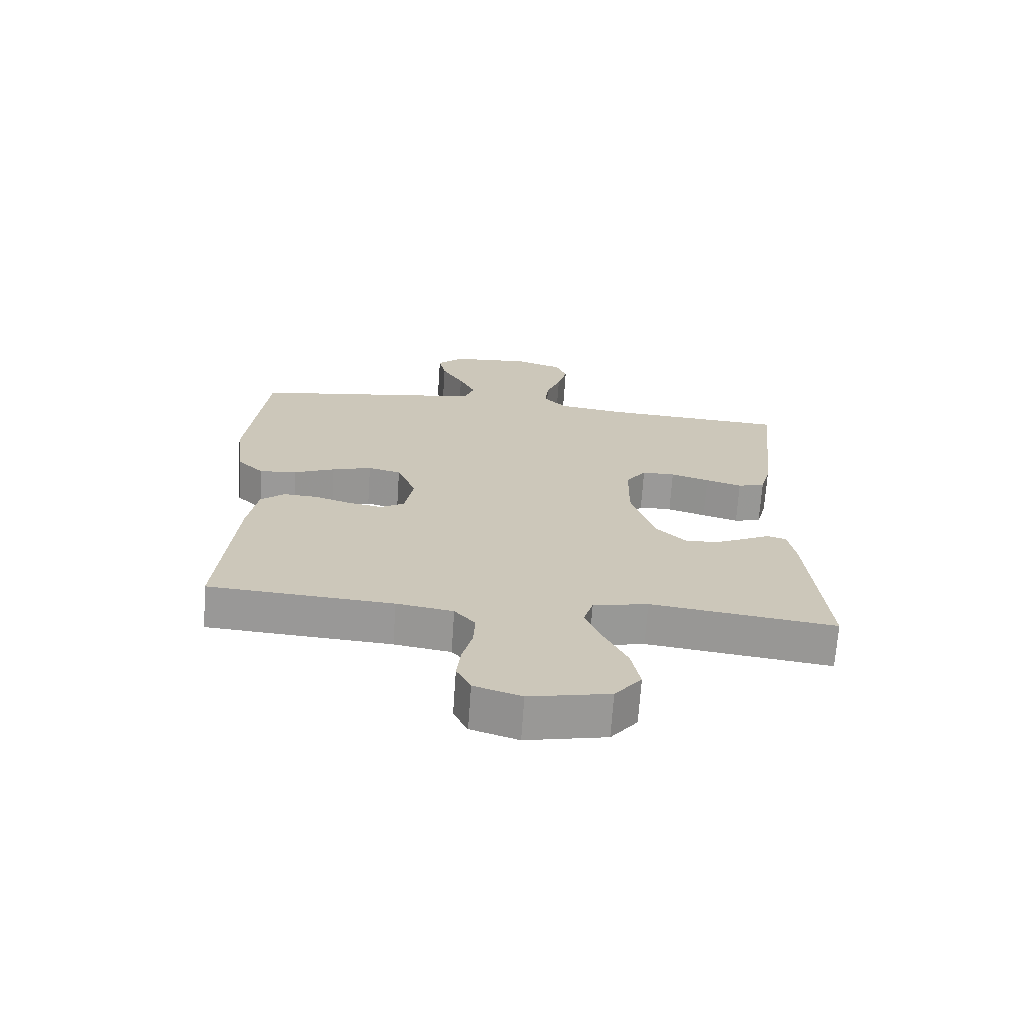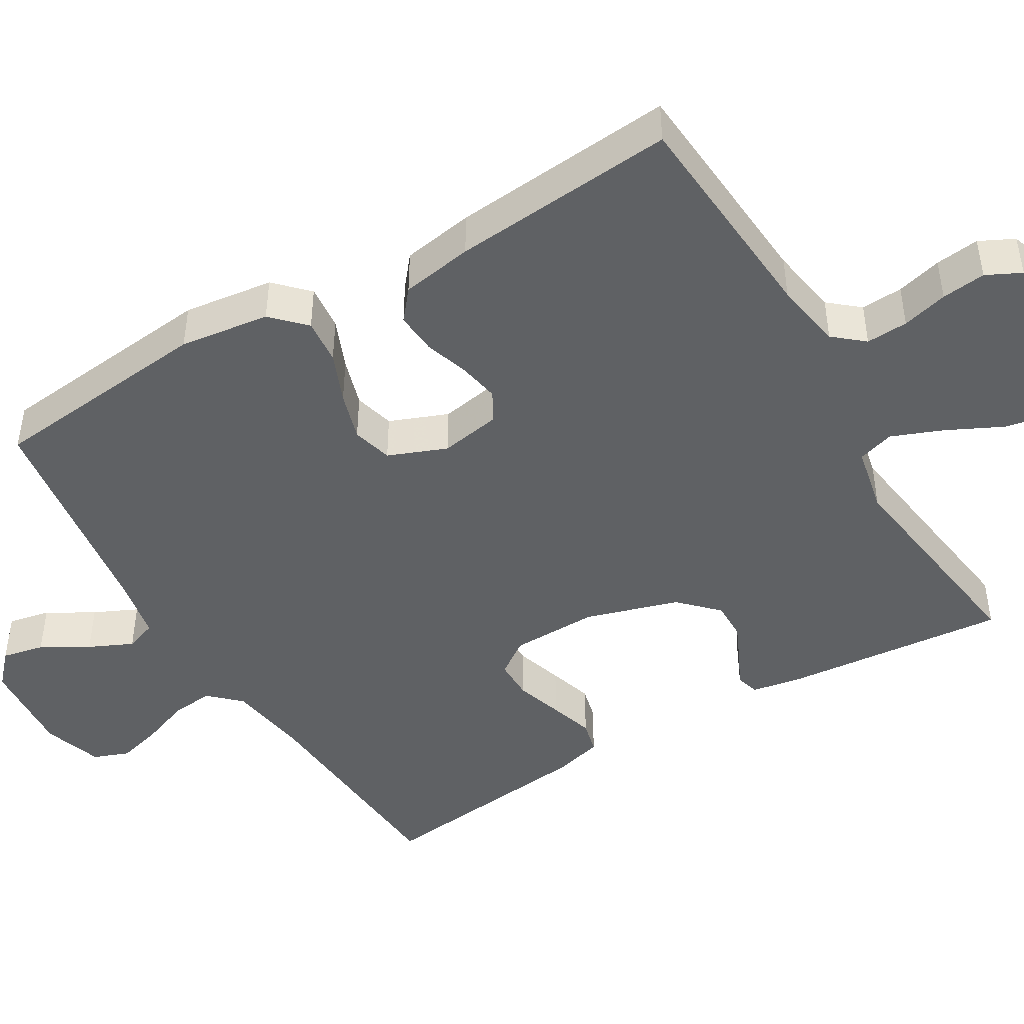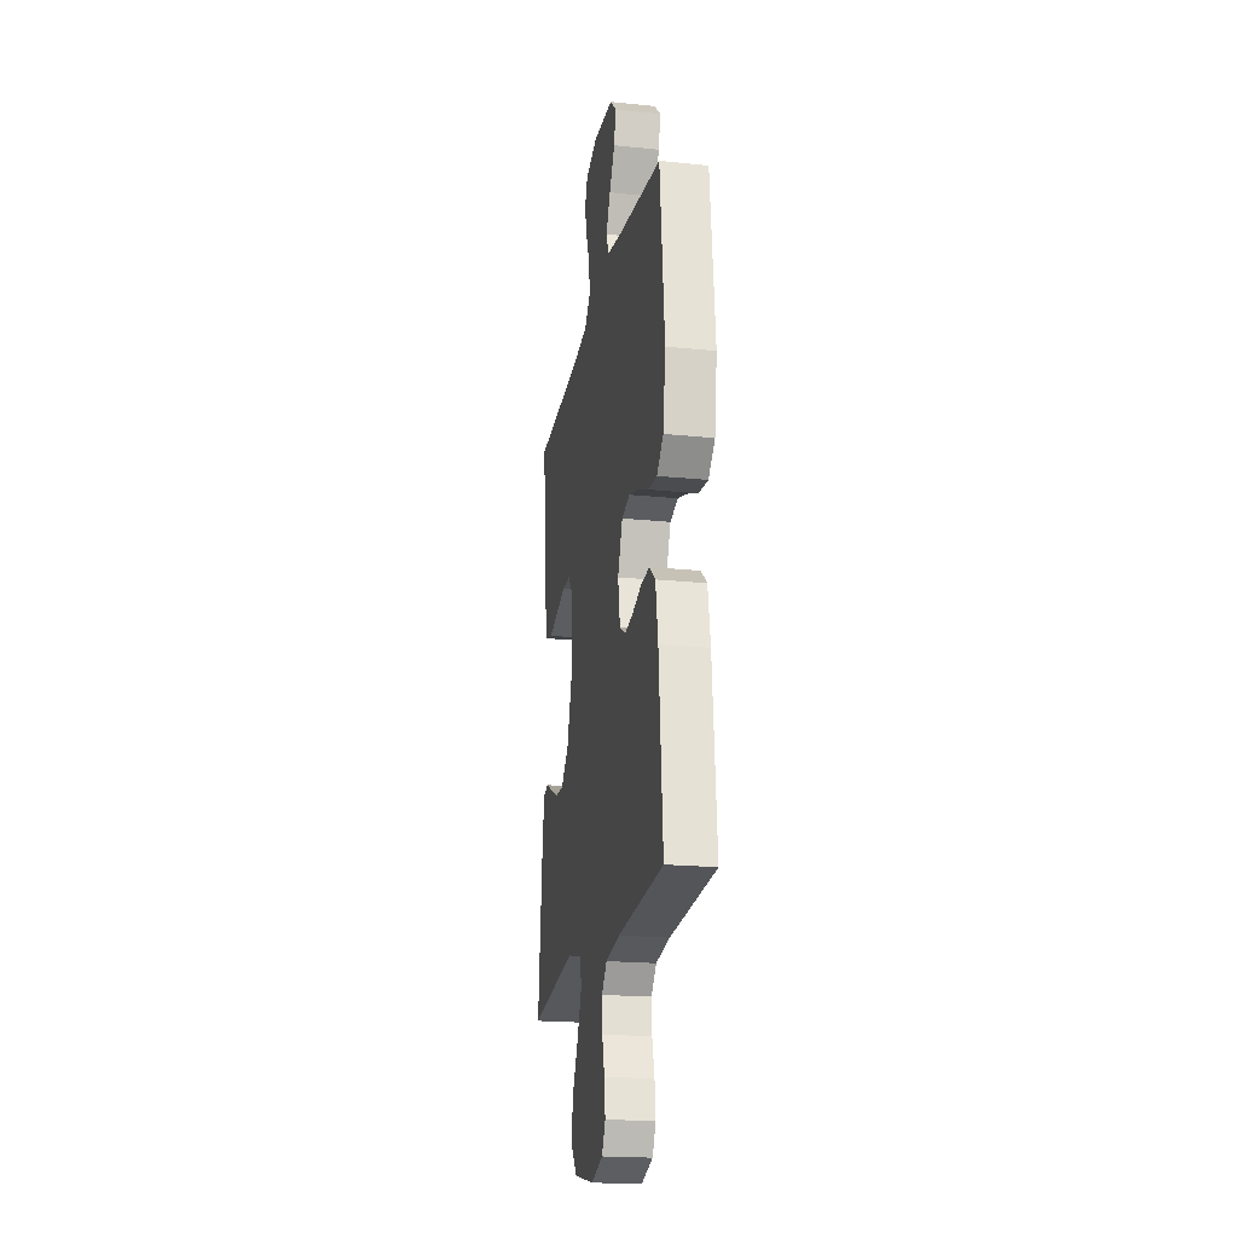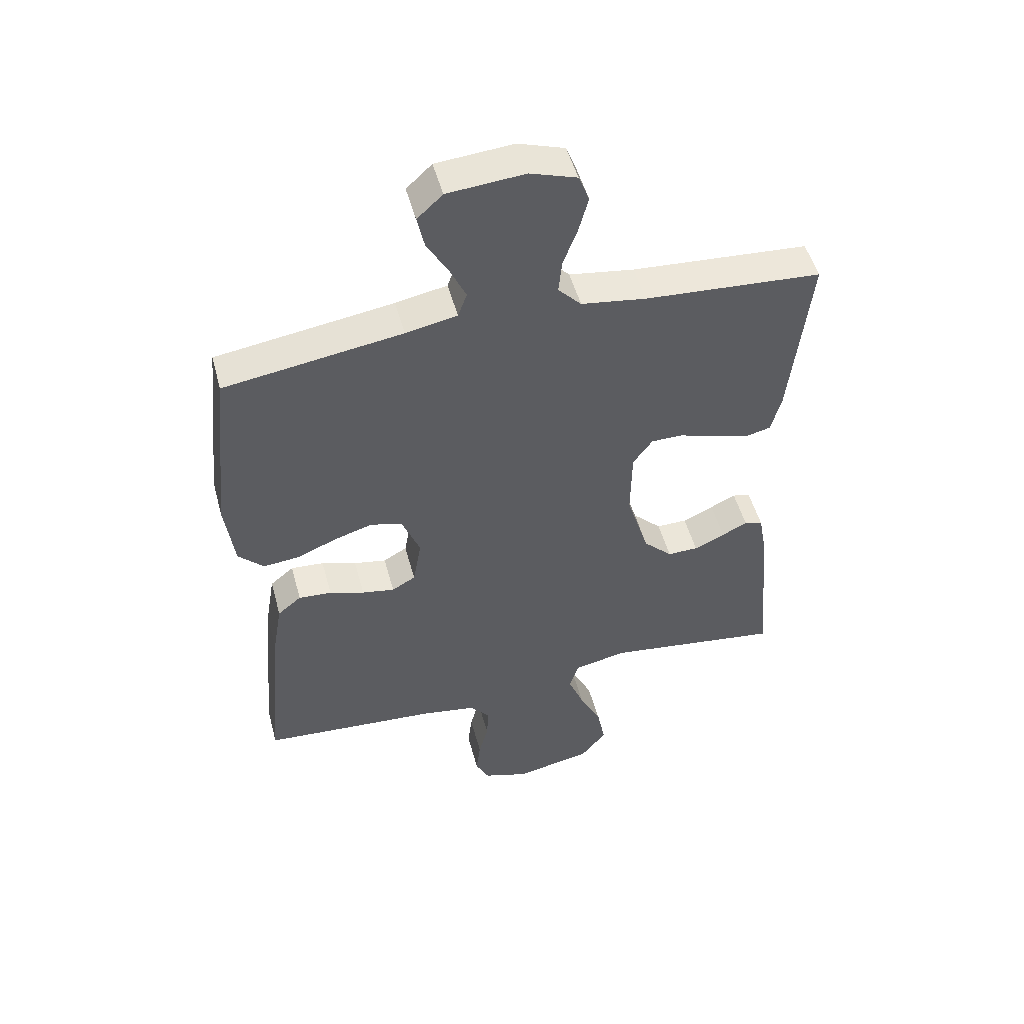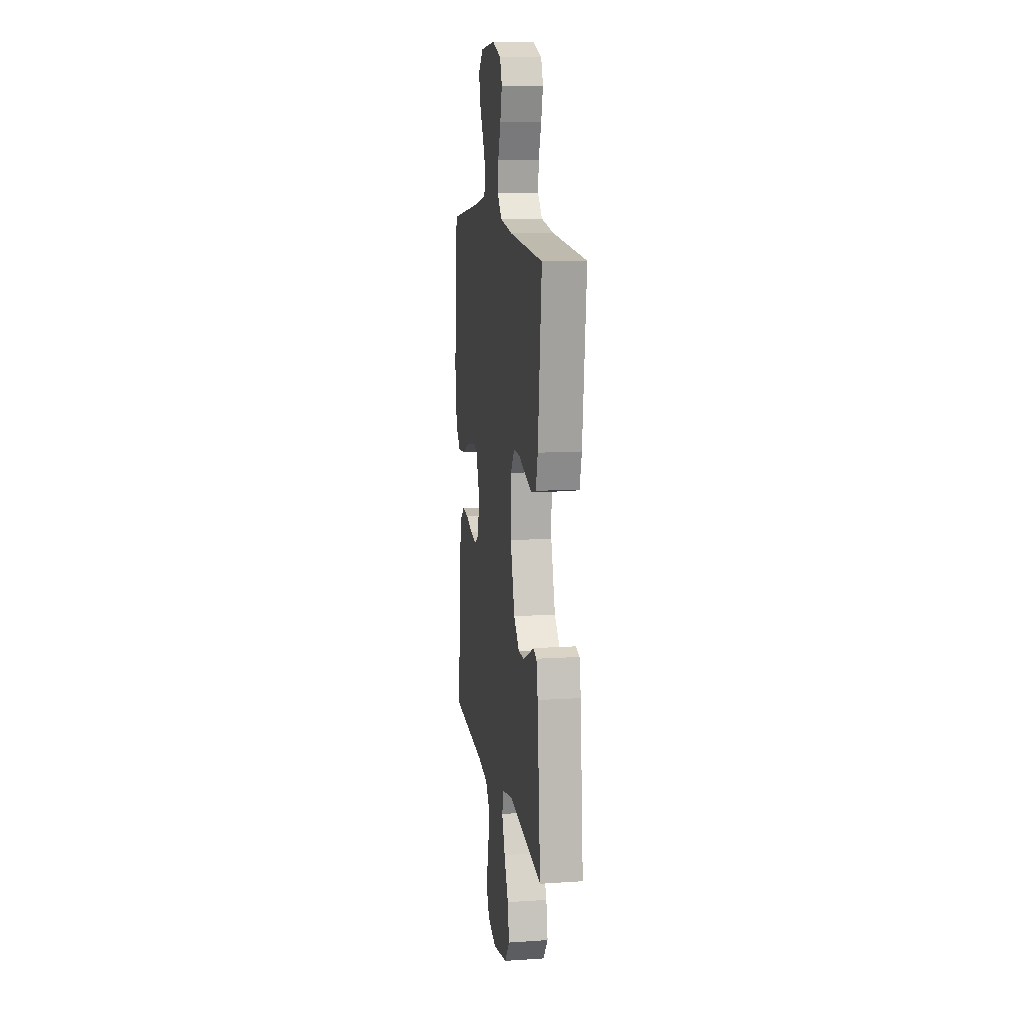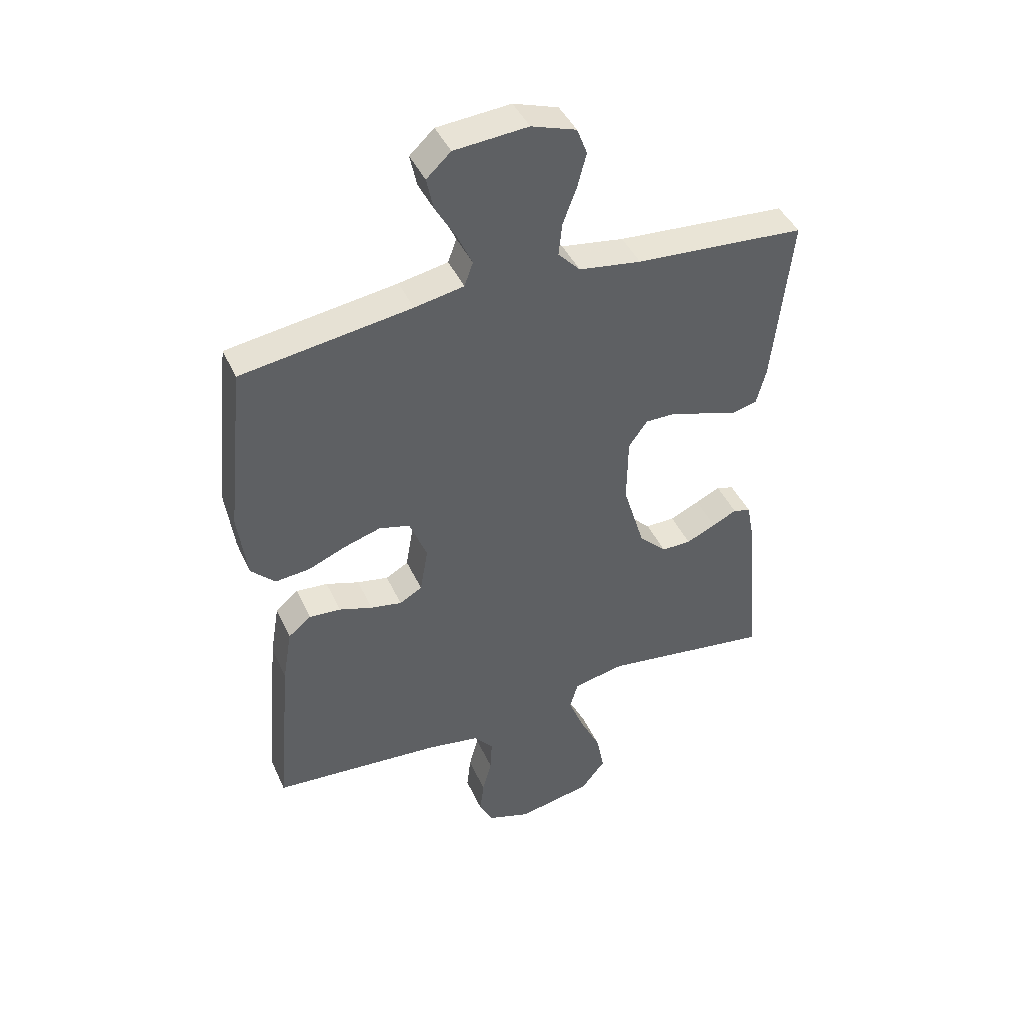
<metadata>
{"format":"obj","ext":"obj","renderer":"f3d","projection":"perspective","resolution":1024,"background":"white","views":[{"elev":-69.1,"azim":176.1,"up":"+Z"},{"elev":-45.7,"azim":120.8,"up":"+Y"},{"elev":-20.3,"azim":79.3,"up":"+Z"},{"elev":50.4,"azim":165.1,"up":"+Z"},{"elev":11.9,"azim":-98.9,"up":"+Z"},{"elev":42.9,"azim":156.8,"up":"+Z"}]}
</metadata>
<code>
v -0.5 0.07 -0.5
v -0.472 0.07 -0.2
v -0.46 0.07 -0.135
v -0.429 0.07 -0.126
v -0.386 0.07 -0.147
v -0.334 0.07 -0.171
v -0.282 0.07 -0.172
v -0.233 0.07 -0.124
v -0.195 0.07 0
v -0.197 0.07 0.117
v -0.23 0.07 0.163
v -0.284 0.07 0.163
v -0.347 0.07 0.143
v -0.406 0.07 0.125
v -0.45 0.07 0.136
v -0.467 0.07 0.2
v -0.5 0.07 0.5
v -0.2 0.07 0.52
v -0.09 0.07 0.536
v -0.051 0.07 0.577
v -0.057 0.07 0.634
v -0.081 0.07 0.698
v -0.097 0.07 0.758
v -0.079 0.07 0.805
v 0 0.07 0.831
v 0.13 0.07 0.82
v 0.173 0.07 0.78
v 0.161 0.07 0.724
v 0.125 0.07 0.662
v 0.098 0.07 0.604
v 0.113 0.07 0.562
v 0.2 0.07 0.545
v 0.5 0.07 0.5
v 0.531 0.07 0.2
v 0.515 0.07 0.08
v 0.472 0.07 0.038
v 0.411 0.07 0.044
v 0.344 0.07 0.072
v 0.279 0.07 0.092
v 0.225 0.07 0.078
v 0.194 0.07 0
v 0.208 0.07 -0.081
v 0.248 0.07 -0.104
v 0.303 0.07 -0.094
v 0.362 0.07 -0.075
v 0.418 0.07 -0.071
v 0.458 0.07 -0.104
v 0.474 0.07 -0.2
v 0.5 0.07 -0.5
v 0.2 0.07 -0.521
v 0.108 0.07 -0.536
v 0.074 0.07 -0.576
v 0.077 0.07 -0.632
v 0.093 0.07 -0.693
v 0.1 0.07 -0.752
v 0.077 0.07 -0.798
v 0 0.07 -0.823
v -0.13 0.07 -0.796
v -0.173 0.07 -0.742
v -0.159 0.07 -0.671
v -0.122 0.07 -0.596
v -0.095 0.07 -0.528
v -0.11 0.07 -0.479
v -0.2 0.07 -0.46
v -0.5 0 -0.5
v -0.472 0 -0.2
v -0.46 0 -0.135
v -0.429 0 -0.126
v -0.386 0 -0.147
v -0.334 0 -0.171
v -0.282 0 -0.172
v -0.233 0 -0.124
v -0.195 0 0
v -0.197 0 0.117
v -0.23 0 0.163
v -0.284 0 0.163
v -0.347 0 0.143
v -0.406 0 0.125
v -0.45 0 0.136
v -0.467 0 0.2
v -0.5 0 0.5
v -0.2 0 0.52
v -0.09 0 0.536
v -0.051 0 0.577
v -0.057 0 0.634
v -0.081 0 0.698
v -0.097 0 0.758
v -0.079 0 0.805
v 0 0 0.831
v 0.13 0 0.82
v 0.173 0 0.78
v 0.161 0 0.724
v 0.125 0 0.662
v 0.098 0 0.604
v 0.113 0 0.562
v 0.2 0 0.545
v 0.5 0 0.5
v 0.531 0 0.2
v 0.515 0 0.08
v 0.472 0 0.038
v 0.411 0 0.044
v 0.344 0 0.072
v 0.279 0 0.092
v 0.225 0 0.078
v 0.194 0 0
v 0.208 0 -0.081
v 0.248 0 -0.104
v 0.303 0 -0.094
v 0.362 0 -0.075
v 0.418 0 -0.071
v 0.458 0 -0.104
v 0.474 0 -0.2
v 0.5 0 -0.5
v 0.2 0 -0.521
v 0.108 0 -0.536
v 0.074 0 -0.576
v 0.077 0 -0.632
v 0.093 0 -0.693
v 0.1 0 -0.752
v 0.077 0 -0.798
v 0 0 -0.823
v -0.13 0 -0.796
v -0.173 0 -0.742
v -0.159 0 -0.671
v -0.122 0 -0.596
v -0.095 0 -0.528
v -0.11 0 -0.479
v -0.2 0 -0.46
f 59 60 61
f 58 59 61
f 57 58 61
f 56 57 61
f 55 56 61
f 54 55 61
f 53 54 61
f 52 53 61 62
f 51 52 62 63
f 48 49 50
f 47 48 50
f 46 47 50
f 45 46 50
f 44 45 50
f 50 51 63
f 44 50 63
f 43 44 63
f 36 37 38
f 35 36 38
f 34 35 38
f 33 34 38
f 32 33 38
f 31 32 38 39
f 30 31 39 40
f 27 28 29
f 26 27 29
f 25 26 29
f 24 25 29
f 23 24 29
f 22 23 29
f 21 22 29
f 20 21 29 30
f 30 40 41
f 20 30 41
f 19 20 41
f 16 17 18
f 15 16 18
f 14 15 18
f 13 14 18
f 12 13 18
f 11 12 18 19
f 3 4 5
f 2 3 5
f 1 2 5
f 64 1 5
f 64 5 6
f 42 43 63 64
f 19 41 42
f 11 19 42
f 10 11 42
f 9 10 42
f 8 9 42 64
f 7 8 64
f 6 7 64
f 125 124 123
f 125 123 122
f 125 122 121
f 125 121 120
f 125 120 119
f 125 119 118
f 125 118 117
f 126 125 117 116
f 127 126 116 115
f 114 113 112
f 114 112 111
f 114 111 110
f 114 110 109
f 114 109 108
f 127 115 114
f 127 114 108
f 127 108 107
f 102 101 100
f 102 100 99
f 102 99 98
f 102 98 97
f 102 97 96
f 103 102 96 95
f 104 103 95 94
f 93 92 91
f 93 91 90
f 93 90 89
f 93 89 88
f 93 88 87
f 93 87 86
f 93 86 85
f 94 93 85 84
f 105 104 94
f 105 94 84
f 105 84 83
f 82 81 80
f 82 80 79
f 82 79 78
f 82 78 77
f 82 77 76
f 83 82 76 75
f 69 68 67
f 69 67 66
f 69 66 65
f 69 65 128
f 70 69 128
f 128 127 107 106
f 106 105 83
f 106 83 75
f 106 75 74
f 106 74 73
f 128 106 73 72
f 128 72 71
f 128 71 70
f 1 65 66 2
f 2 66 67 3
f 3 67 68 4
f 4 68 69 5
f 5 69 70 6
f 6 70 71 7
f 7 71 72 8
f 8 72 73 9
f 9 73 74 10
f 10 74 75 11
f 11 75 76 12
f 12 76 77 13
f 13 77 78 14
f 14 78 79 15
f 15 79 80 16
f 16 80 81 17
f 17 81 82 18
f 18 82 83 19
f 19 83 84 20
f 20 84 85 21
f 21 85 86 22
f 22 86 87 23
f 23 87 88 24
f 24 88 89 25
f 25 89 90 26
f 26 90 91 27
f 27 91 92 28
f 28 92 93 29
f 29 93 94 30
f 30 94 95 31
f 31 95 96 32
f 32 96 97 33
f 33 97 98 34
f 34 98 99 35
f 35 99 100 36
f 36 100 101 37
f 37 101 102 38
f 38 102 103 39
f 39 103 104 40
f 40 104 105 41
f 41 105 106 42
f 42 106 107 43
f 43 107 108 44
f 44 108 109 45
f 45 109 110 46
f 46 110 111 47
f 47 111 112 48
f 48 112 113 49
f 49 113 114 50
f 50 114 115 51
f 51 115 116 52
f 52 116 117 53
f 53 117 118 54
f 54 118 119 55
f 55 119 120 56
f 56 120 121 57
f 57 121 122 58
f 58 122 123 59
f 59 123 124 60
f 60 124 125 61
f 61 125 126 62
f 62 126 127 63
f 63 127 128 64
f 64 128 65 1

</code>
